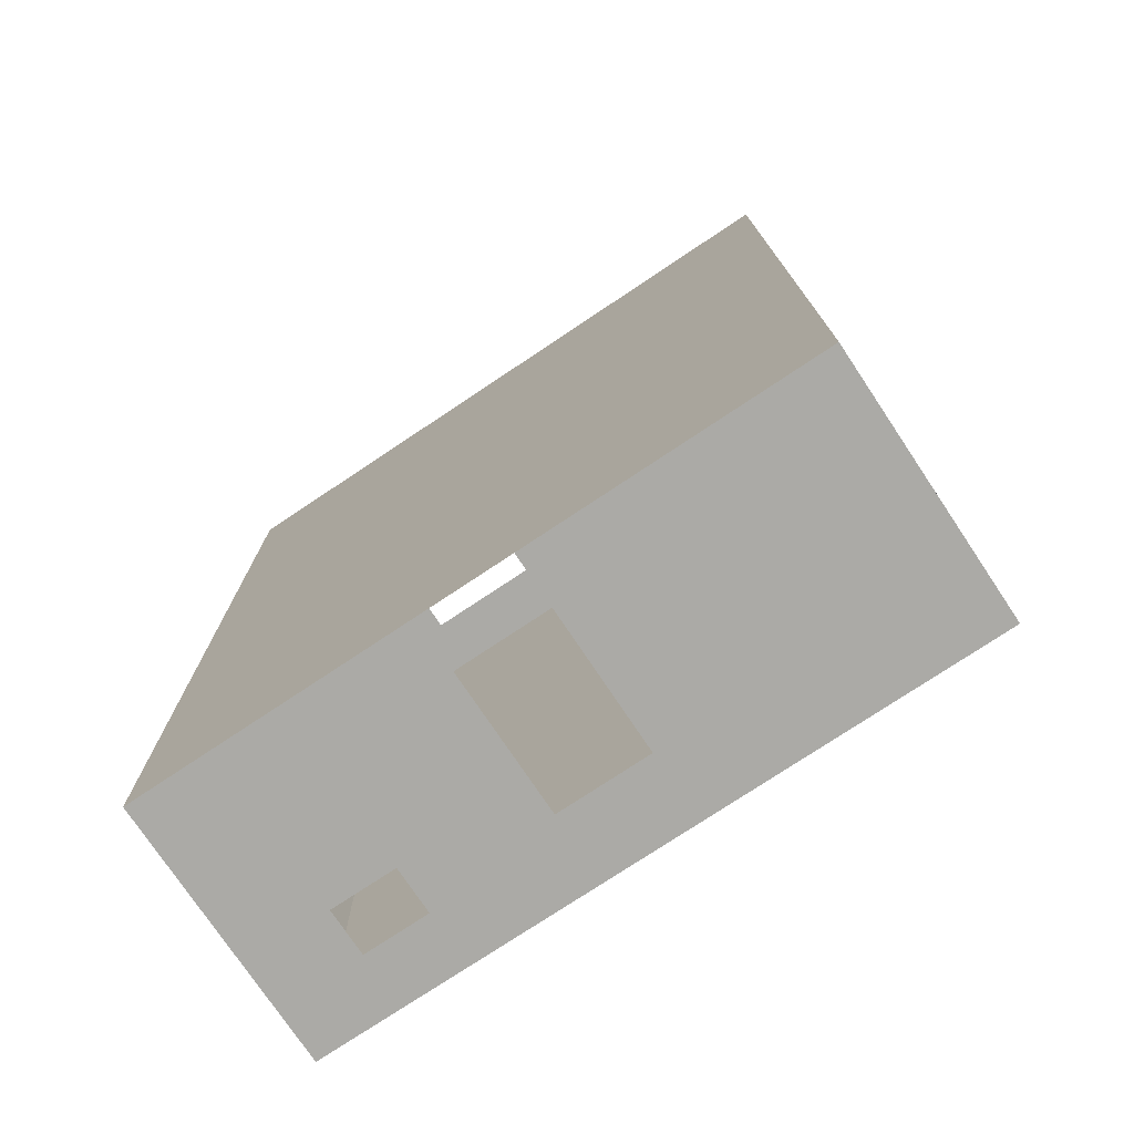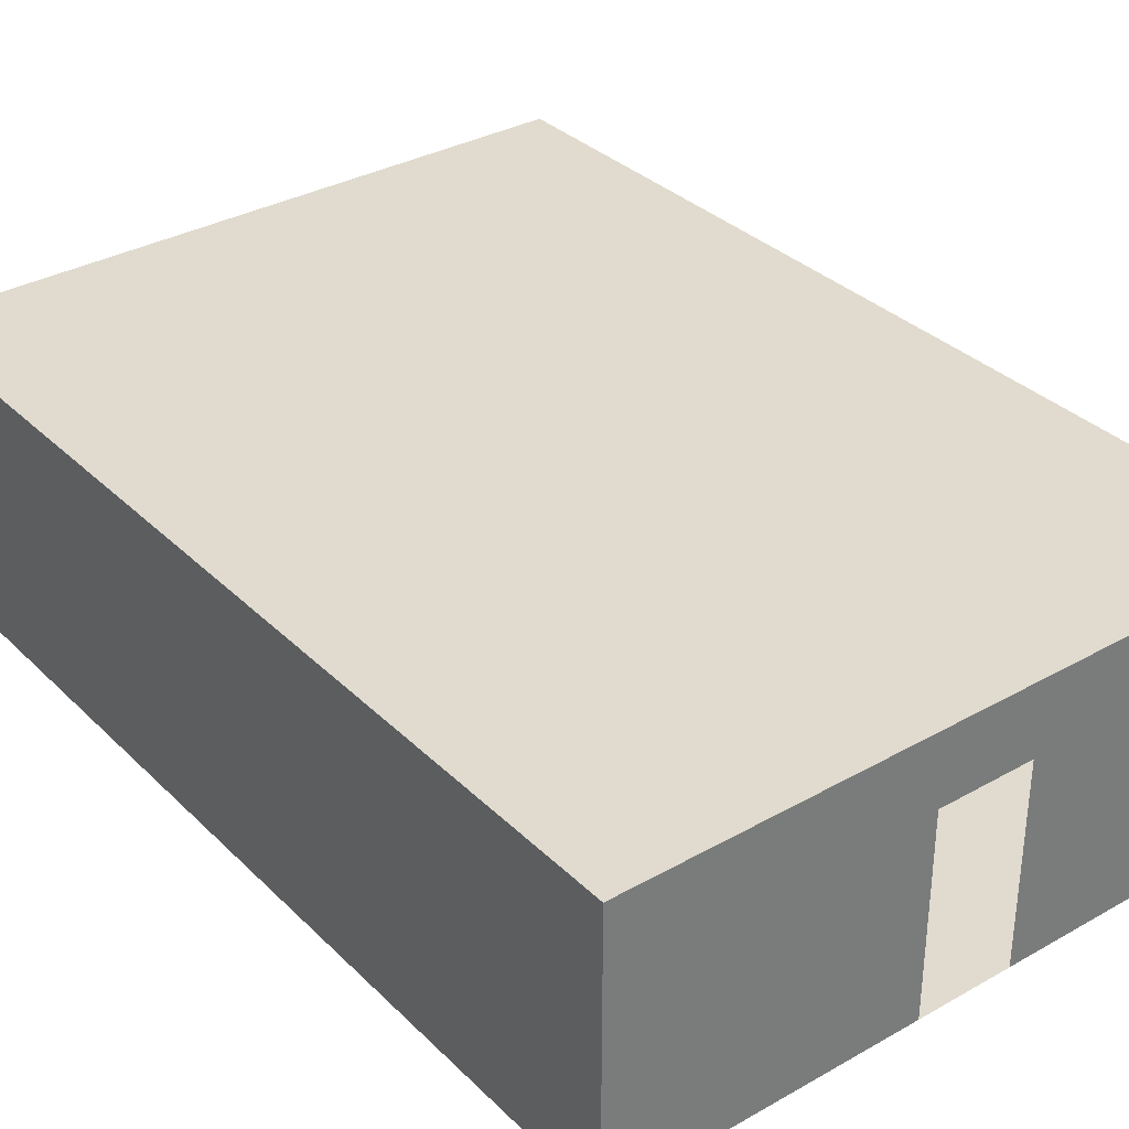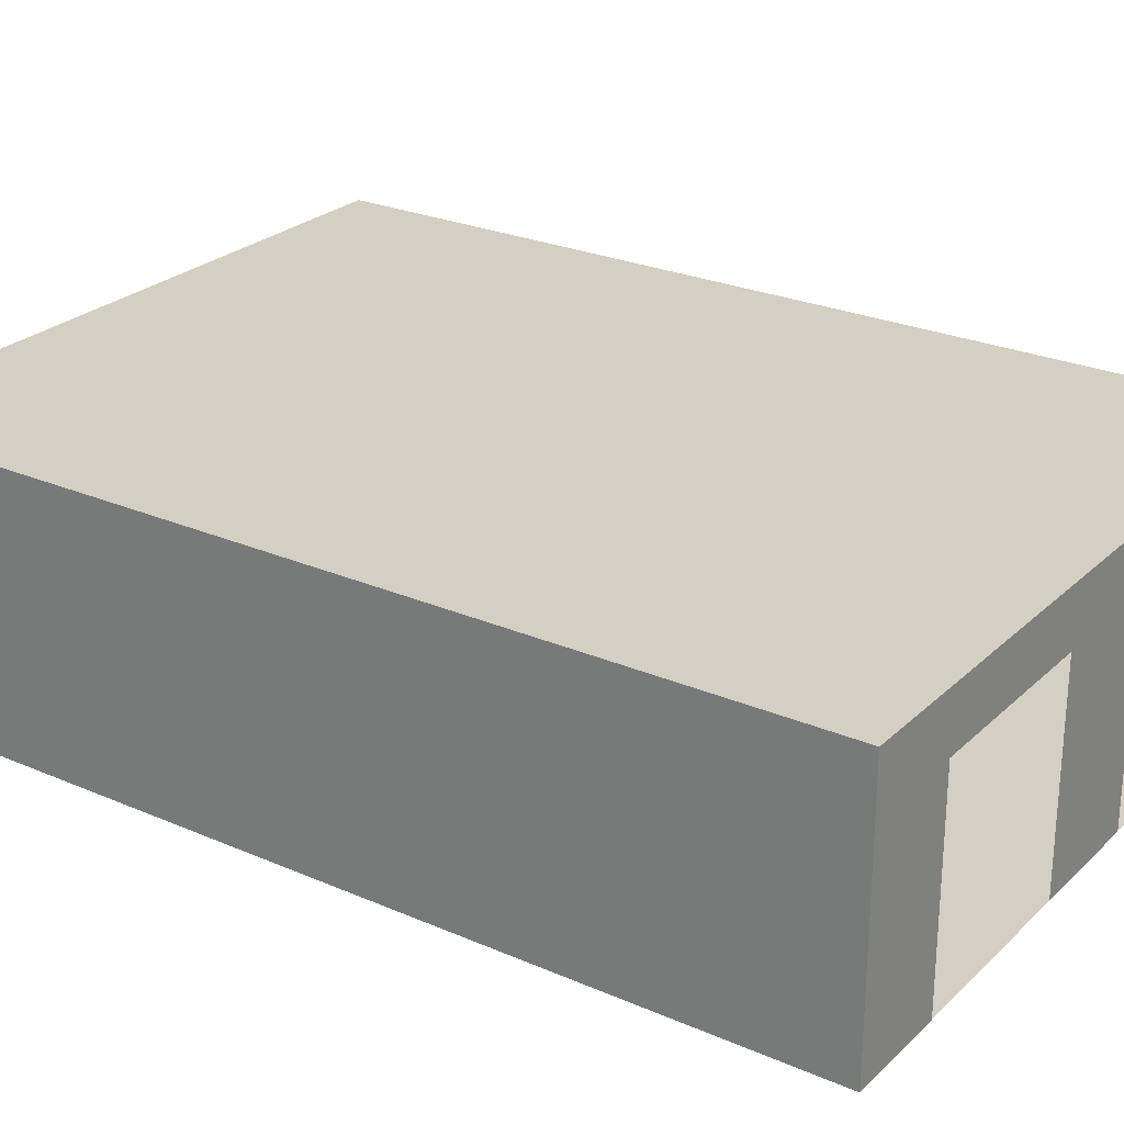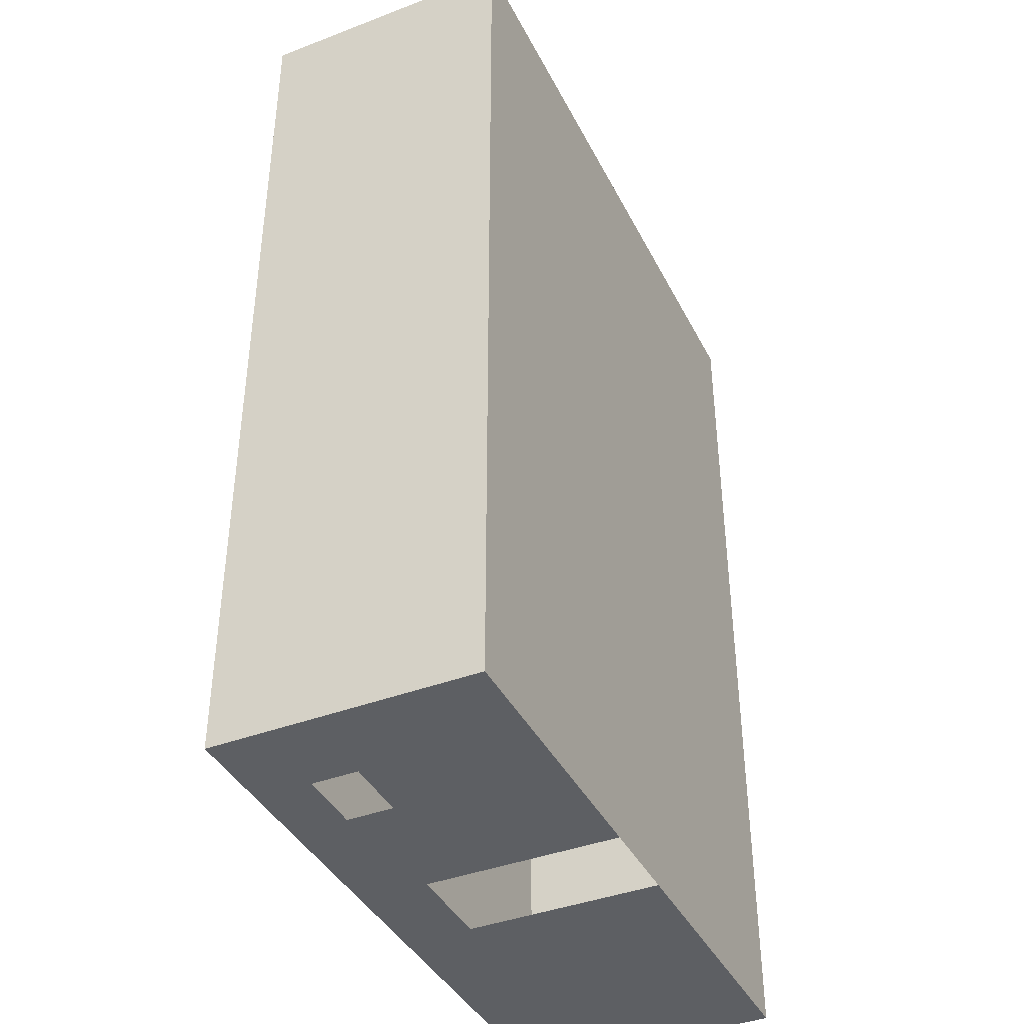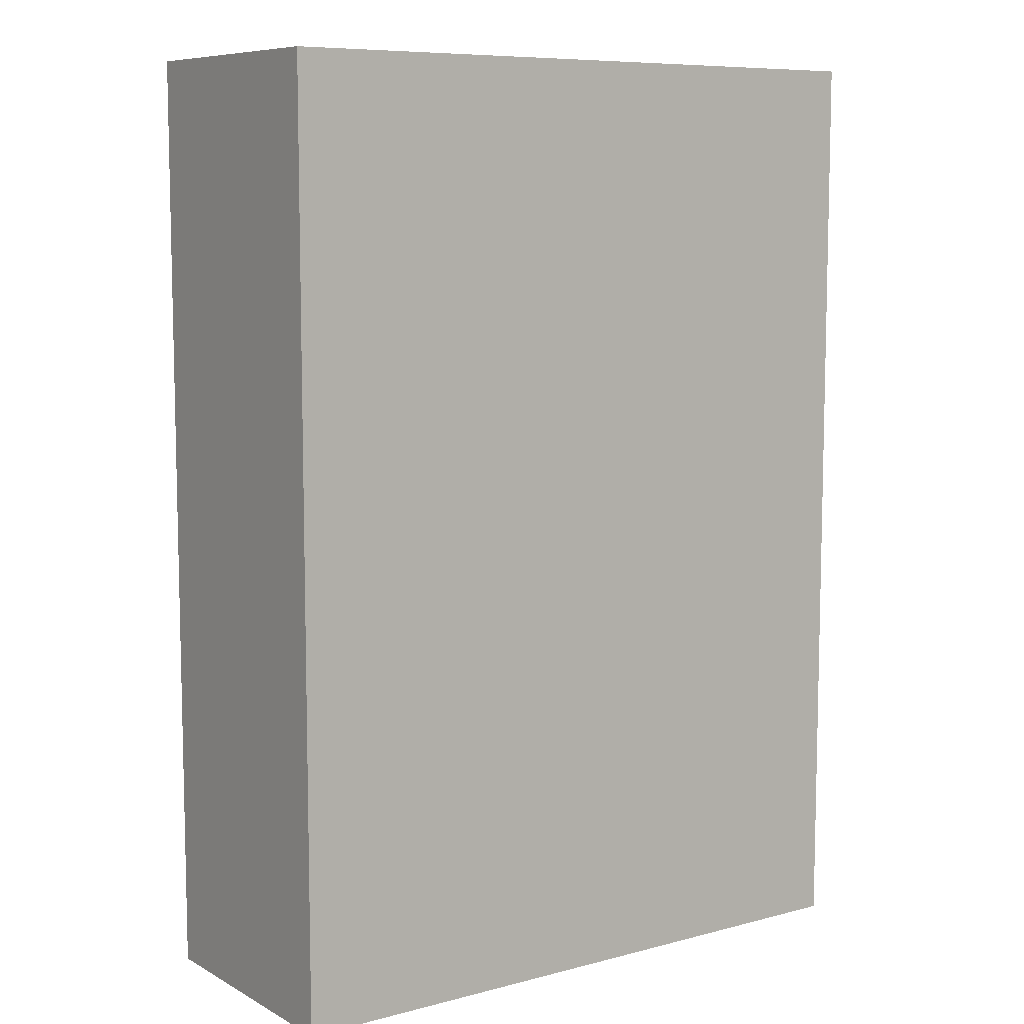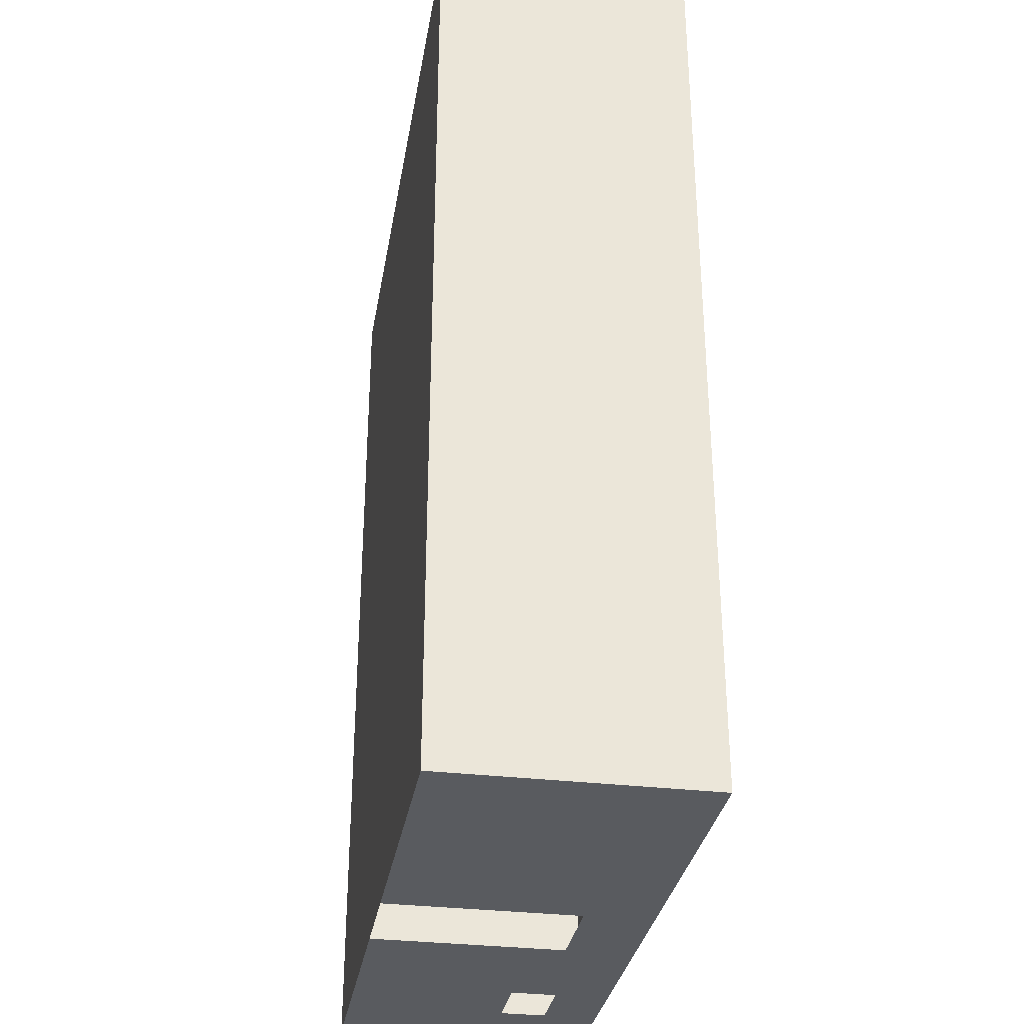
<metadata>
{"format":"obj","ext":"obj","renderer":"f3d","projection":"perspective","resolution":1024,"background":"white","views":[{"elev":-75.7,"azim":33.7,"up":"+Z"},{"elev":33.6,"azim":142.4,"up":"+Y"},{"elev":25.6,"azim":-55.3,"up":"+Y"},{"elev":-40.3,"azim":-64.9,"up":"+Z"},{"elev":8.4,"azim":-35.4,"up":"+Z"},{"elev":-32.2,"azim":80.5,"up":"+Z"}]}
</metadata>
<code>
g default
v 360 -25 510
v -165 -25 -510
v 15 260 510
v -360 260 510
v 360 260 -510
v -250 200 510
v -267.5 200 -510
v -360 260 -510
v -360 -25 -510
v -197.5 200 -510
v -267.5 150 -510
v -197.5 150 -510
v 280 -25 510
v 360 260 510
v 280 200 510
v -165 260 -510
v -57.5 185 -510
v -57.5 -25 -510
v 360 -25 -510
v 42.5 -25 -510
v -360 -25 510
v -250 -25 510
v 80 200 510
v -50 200 510
v 80 -25 510
v -50 -25 510
v 42.5 185 -510
g apartment01_shadow
f 4 6 3
f 3 6 24
f 8 16 7
f 7 16 10
f 12 2 11
f 11 2 9
f 10 16 12
f 12 16 2
f 14 15 1
f 1 15 13
f 14 3 15
f 15 3 23
f 5 27 16
f 16 27 17
f 18 2 17
f 17 2 16
f 22 6 21
f 21 6 4
f 25 23 26
f 26 23 24
f 7 11 8
f 8 11 9
f 9 21 8
f 8 21 4
f 5 19 27
f 27 19 20
f 1 19 14
f 14 19 5
f 24 23 3
f 9 19 21
f 21 19 1
f 14 5 4
f 4 5 8
g default
v 360 -25 510
v -165 -25 -510
v 15 260 510
v -360 260 510
v 360 260 -510
v -250 200 510
v -267.5 200 -510
v -360 260 -510
v -360 -25 -510
v -197.5 200 -510
v -267.5 150 -510
v -197.5 150 -510
v 280 -25 510
v 360 260 510
v 280 200 510
v -165 260 -510
v -57.5 185 -510
v -57.5 -25 -510
v 360 -25 -510
v 42.5 -25 -510
v -360 -25 510
v -250 -25 510
v 80 200 510
v -50 200 510
v 80 -25 510
v -50 -25 510
v 42.5 185 -510
g apartment01_shadow
f 31 33 30
f 30 33 51
f 35 43 34
f 34 43 37
f 39 29 38
f 38 29 36
f 37 43 39
f 39 43 29
f 41 42 28
f 28 42 40
f 41 30 42
f 42 30 50
f 32 54 43
f 43 54 44
f 45 29 44
f 44 29 43
f 49 33 48
f 48 33 31
f 52 50 53
f 53 50 51
f 34 38 35
f 35 38 36
f 36 48 35
f 35 48 31
f 32 46 54
f 54 46 47
f 28 46 41
f 41 46 32
f 51 50 30
f 36 46 48
f 48 46 28
f 41 32 31
f 31 32 35

</code>
